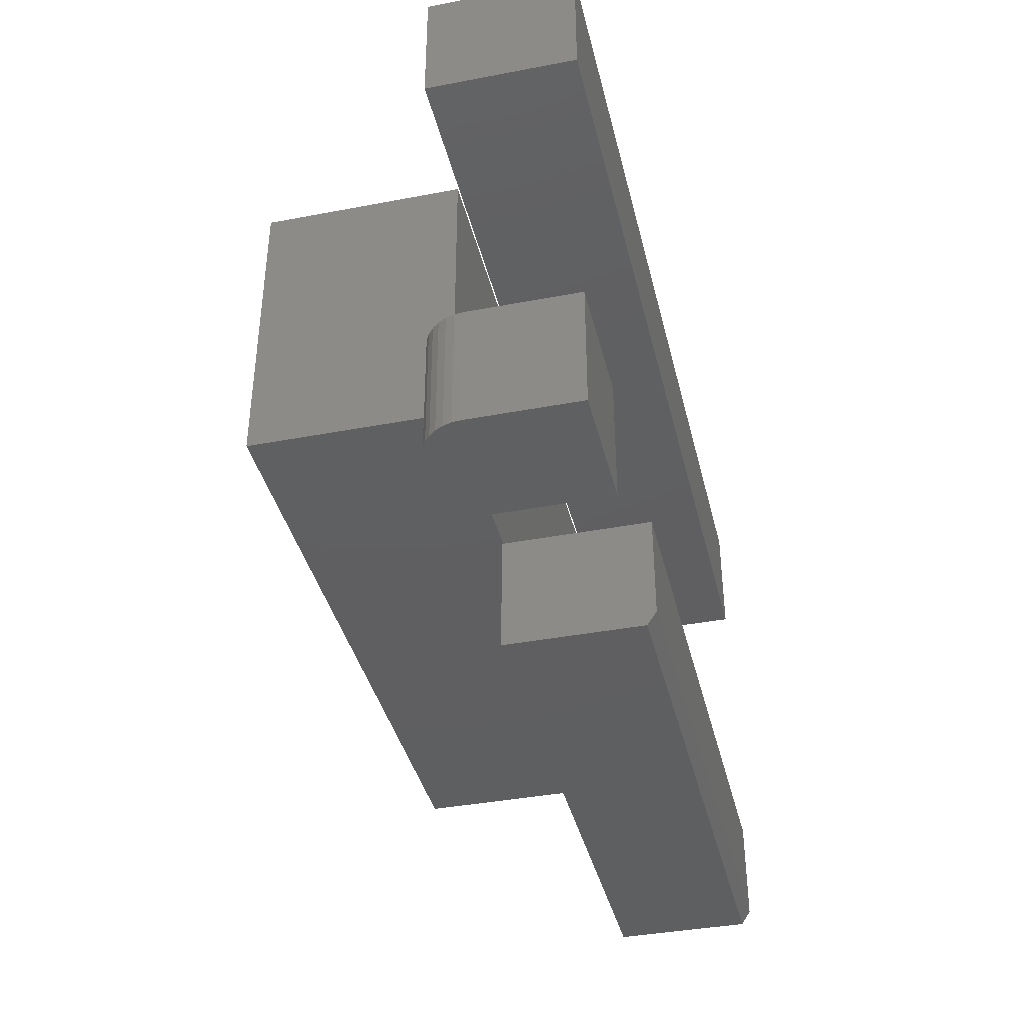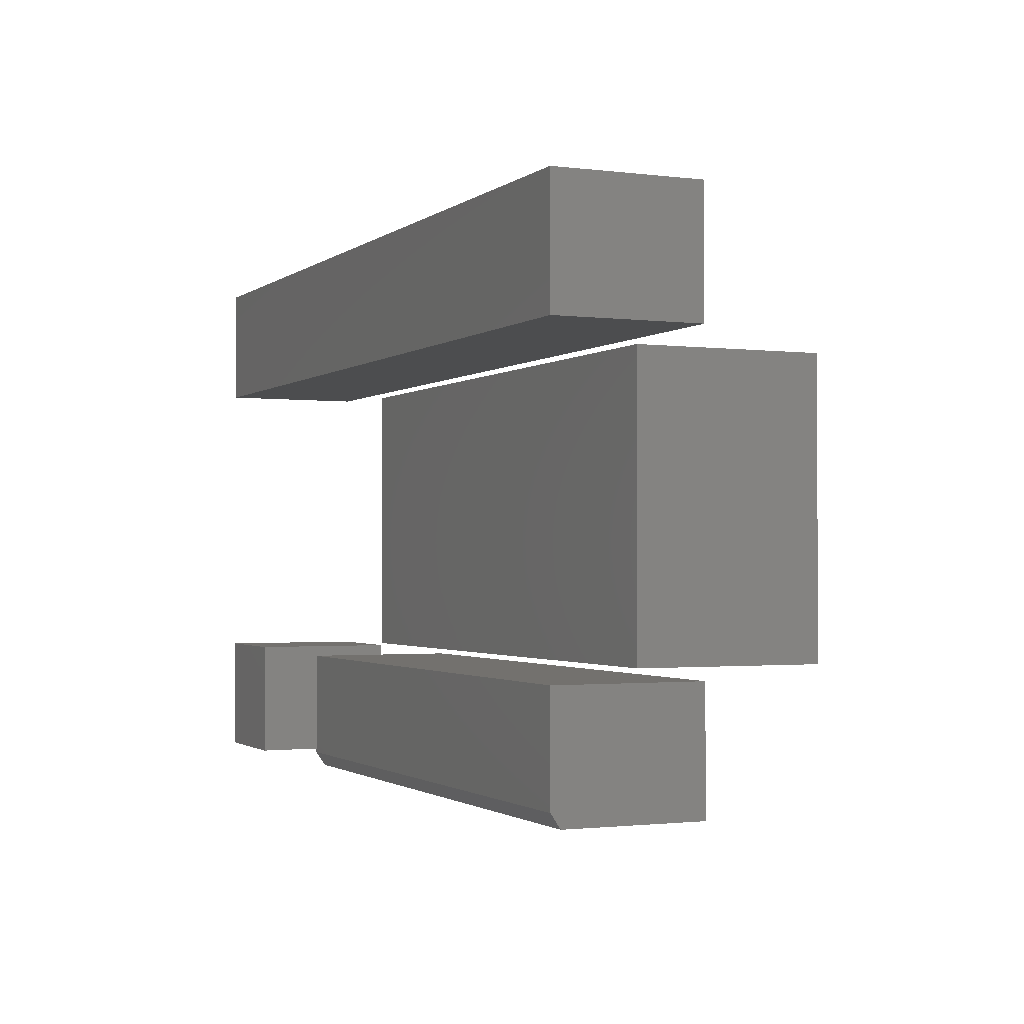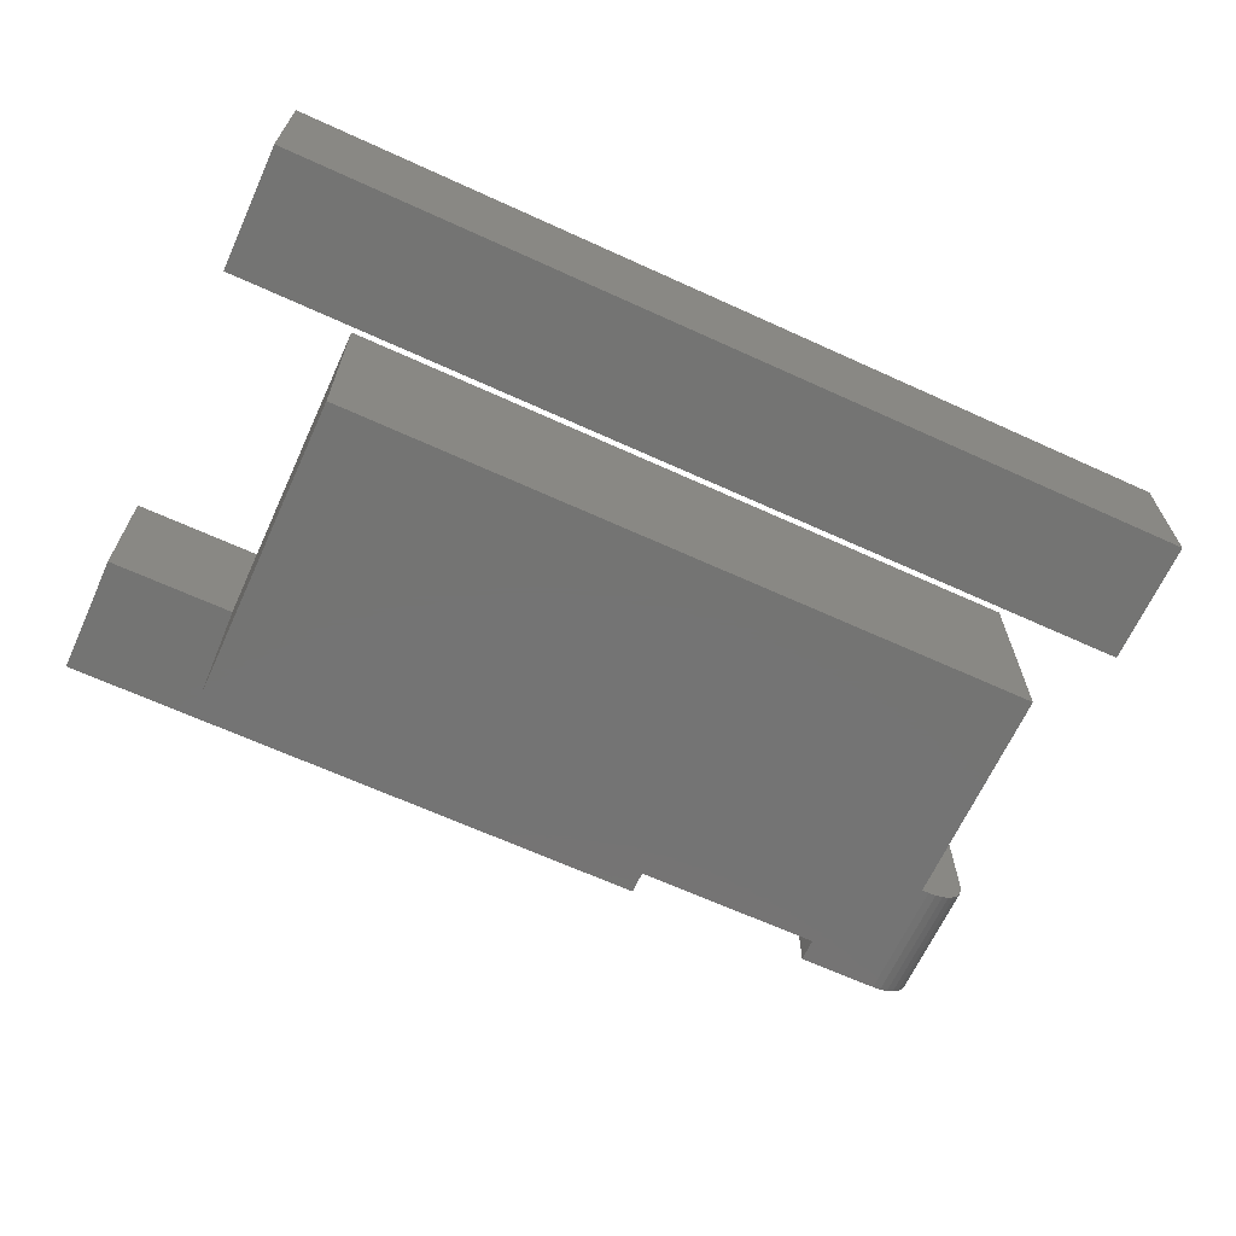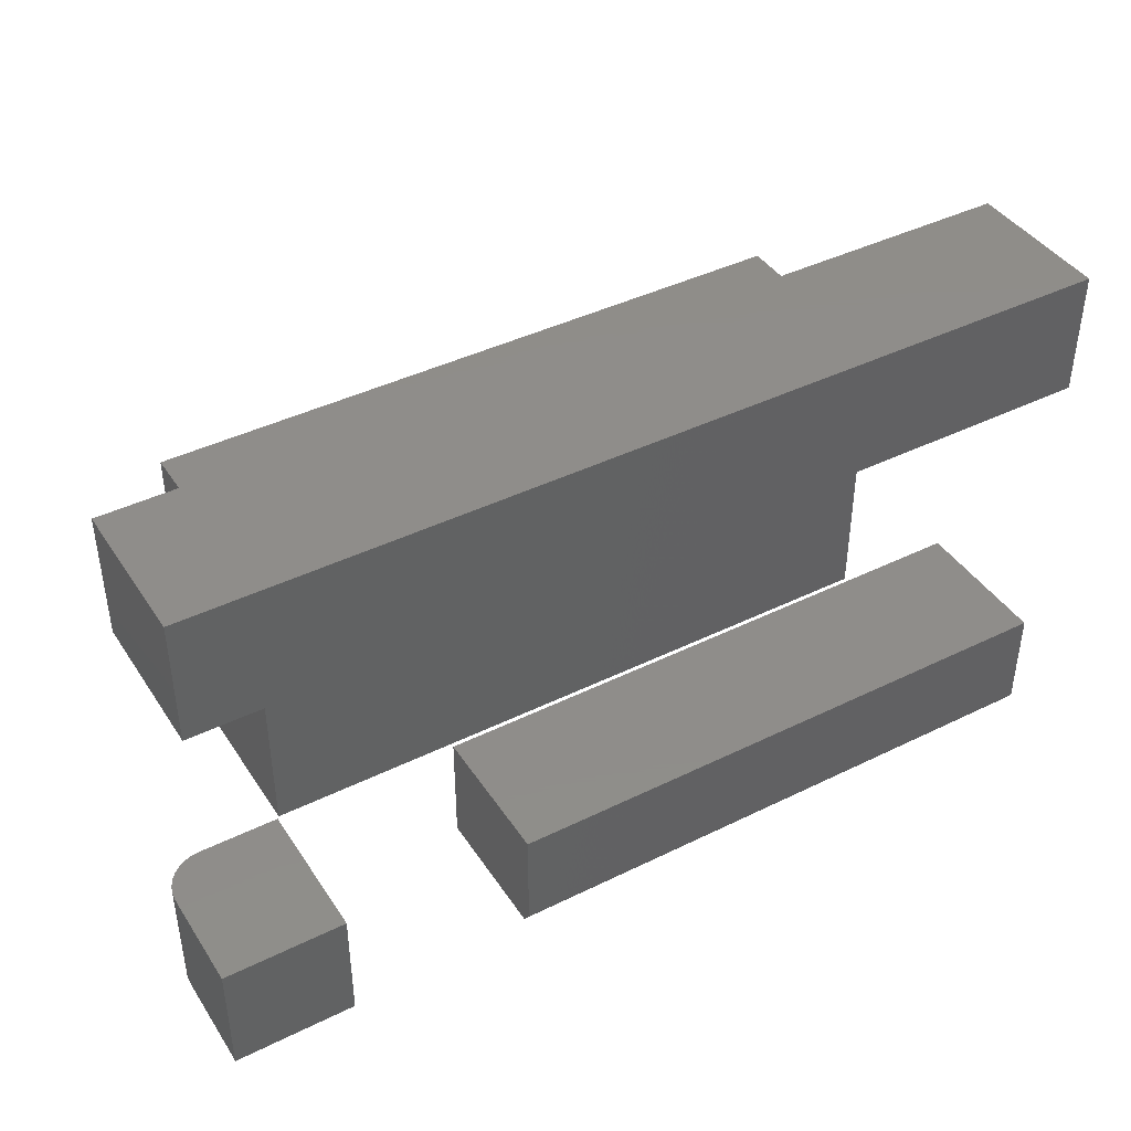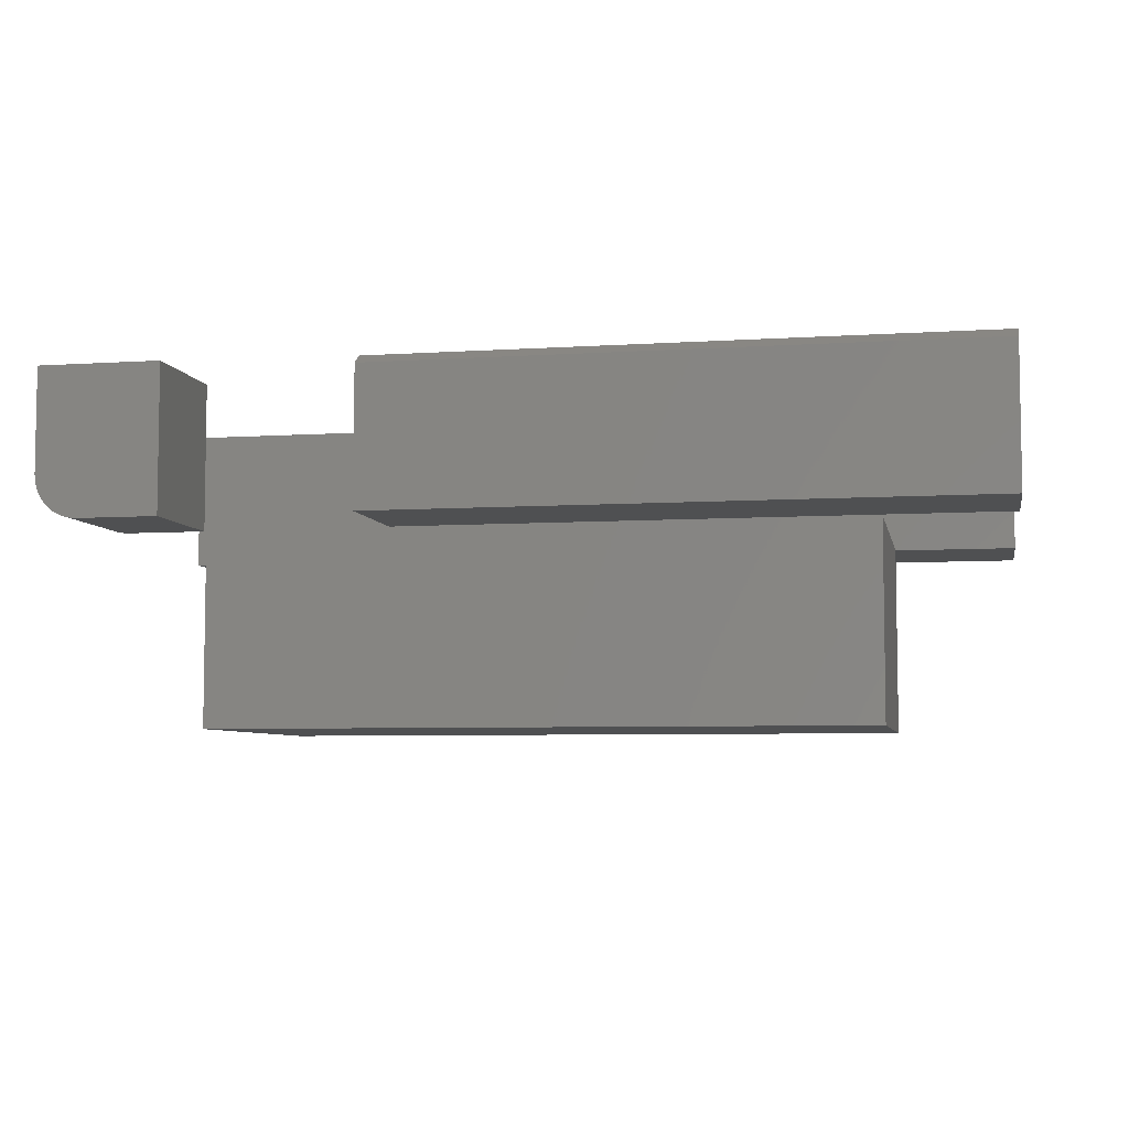
<metadata>
{"format":"stl","ext":"stl","renderer":"f3d","projection":"perspective","resolution":1024,"background":"white","views":[{"elev":-39.0,"azim":-76.6,"up":"+Y"},{"elev":-1.5,"azim":65.7,"up":"+Y"},{"elev":-66.2,"azim":155.4,"up":"+Z"},{"elev":41.8,"azim":-30.6,"up":"+Y"},{"elev":-6.0,"azim":11.2,"up":"+Z"}]}
</metadata>
<code>
# stl→obj: 56 verts, 96 faces
v 0.75 -0.4297 0.5625
v 0.75 -0.2562 0.5625
v -0.2344 -0.4297 0.5625
v 0.5428 -0.2562 0.5625
v -0.2344 -0.2562 0.5625
v -0.2344 -0.2562 0.3203
v -0.2344 -0.4531 0.3203
v -0.2344 -0.4531 0.5469
v 0.75 -0.4531 0.3203
v 0.75 -0.2562 0.3203
v 0.75 -0.4531 0.5469
v 0.5428 -0.2562 0.3203
v 0.75 0.4553 0.5625
v -0.75 0.4553 0.5625
v -0.75 0.25 0.5625
v -0.5447 0.25 0.5625
v 0.5447 0.25 0.5625
v 0.75 0.25 0.5625
v 0.75 0.4553 0.3203
v 0.75 0.25 0.3203
v 0.5447 0.25 0.3203
v -0.5447 0.25 0.3203
v -0.75 0.25 0.3203
v -0.75 0.4553 0.3203
v -0.6797 -0.4531 0.3203
v -0.6797 -0.2521 0.3203
v -0.5469 -0.4531 0.3203
v -0.5469 -0.2521 0.3203
v -0.75 -0.2521 0.3906
v -0.75 -0.4531 0.3906
v -0.75 -0.2521 0.5625
v -0.75 -0.4531 0.5625
v -0.6934 -0.2521 0.3217
v -0.5469 -0.2521 0.5625
v -0.7066 -0.2521 0.3257
v -0.7188 -0.2521 0.3322
v -0.7294 -0.2521 0.3409
v -0.7382 -0.2521 0.3516
v -0.7446 -0.2521 0.3637
v -0.7486 -0.2521 0.3769
v -0.7486 -0.4531 0.3769
v -0.7446 -0.4531 0.3637
v -0.7382 -0.4531 0.3516
v -0.7294 -0.4531 0.3409
v -0.7188 -0.4531 0.3322
v -0.7066 -0.4531 0.3257
v -0.6934 -0.4531 0.3217
v -0.5469 -0.4531 0.5625
v -0.5447 -0.2479 0.3203
v 0.5447 -0.2479 0.3203
v -0.5447 0.2416 0.3203
v 0.5447 0.2416 0.3203
v -0.5447 -0.2479 0
v -0.5447 0.2416 0
v 0.5447 -0.2479 0
v 0.5447 0.2416 0
f 1 2 3
f 3 2 4
f 3 4 5
f 6 7 5
f 5 7 8
f 5 8 3
f 9 10 11
f 11 10 2
f 11 2 1
f 8 7 11
f 11 7 9
f 1 3 11
f 11 3 8
f 6 12 7
f 7 12 10
f 7 10 9
f 4 12 5
f 5 12 6
f 2 10 4
f 4 10 12
f 13 14 15
f 13 15 16
f 13 16 17
f 13 17 18
f 19 20 21
f 19 21 22
f 19 22 23
f 19 23 24
f 24 23 14
f 14 23 15
f 13 19 14
f 14 19 24
f 20 19 18
f 18 19 13
f 17 21 18
f 18 21 20
f 16 22 17
f 17 22 21
f 15 23 16
f 16 23 22
f 25 26 27
f 27 26 28
f 29 30 31
f 31 30 32
f 26 33 28
f 29 31 34
f 29 34 28
f 29 28 33
f 29 33 35
f 29 35 36
f 29 36 37
f 29 37 38
f 29 38 39
f 29 39 40
f 30 41 42
f 30 42 43
f 30 43 44
f 30 44 45
f 30 45 46
f 30 46 47
f 30 47 25
f 30 25 27
f 30 27 48
f 30 48 32
f 26 25 33
f 33 25 47
f 33 47 35
f 35 47 46
f 35 46 36
f 36 46 45
f 36 45 37
f 37 45 44
f 37 44 38
f 38 44 43
f 38 43 39
f 39 43 42
f 39 42 40
f 40 42 41
f 40 41 29
f 29 41 30
f 32 48 31
f 31 48 34
f 27 28 48
f 48 28 34
f 49 50 51
f 51 50 52
f 53 54 55
f 55 54 56
f 51 54 49
f 49 54 53
f 52 56 51
f 51 56 54
f 50 55 52
f 52 55 56
f 49 53 50
f 50 53 55

</code>
